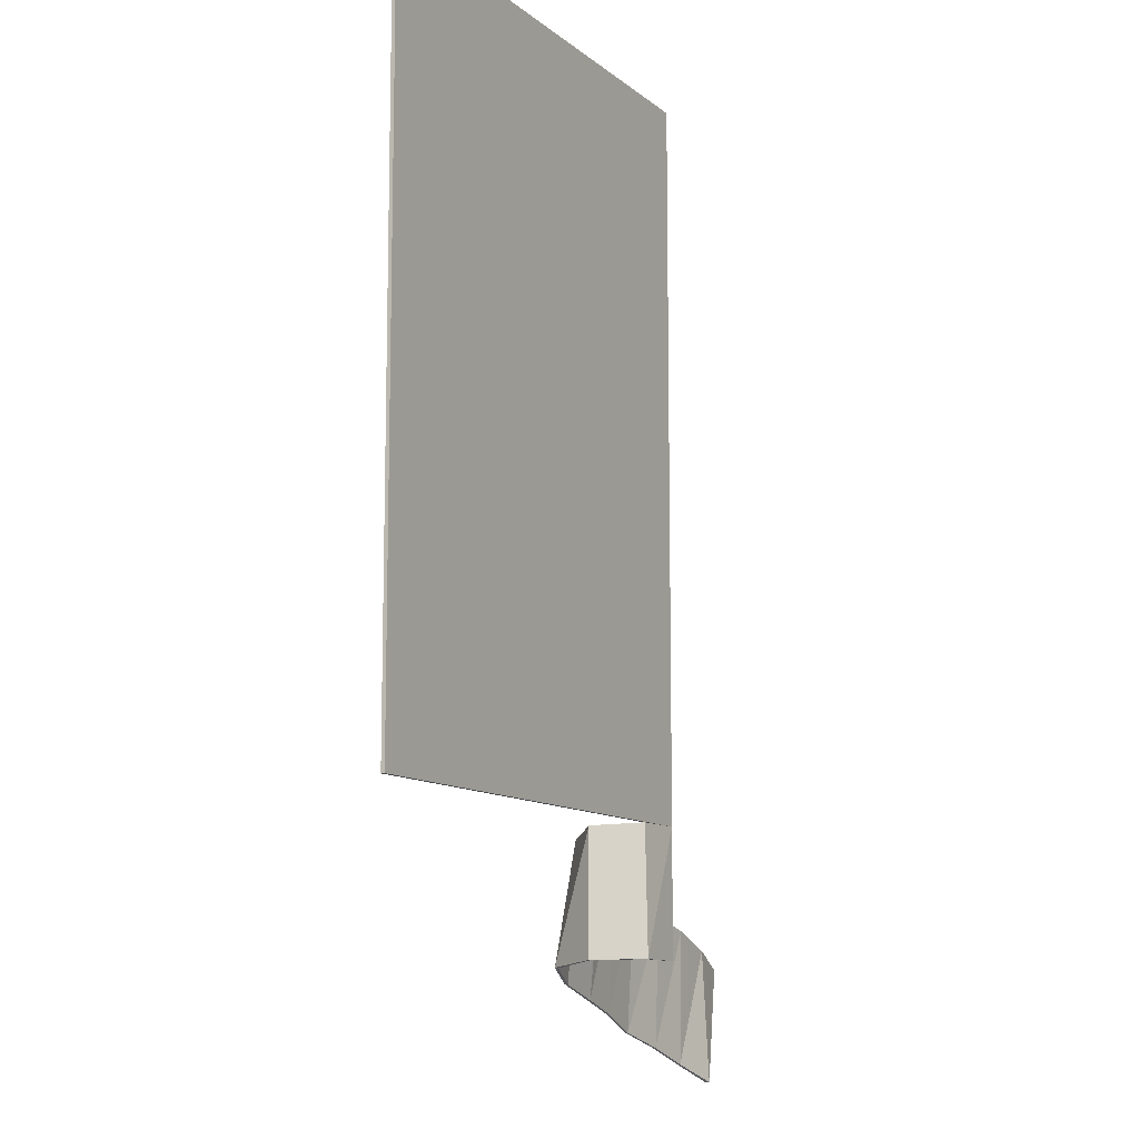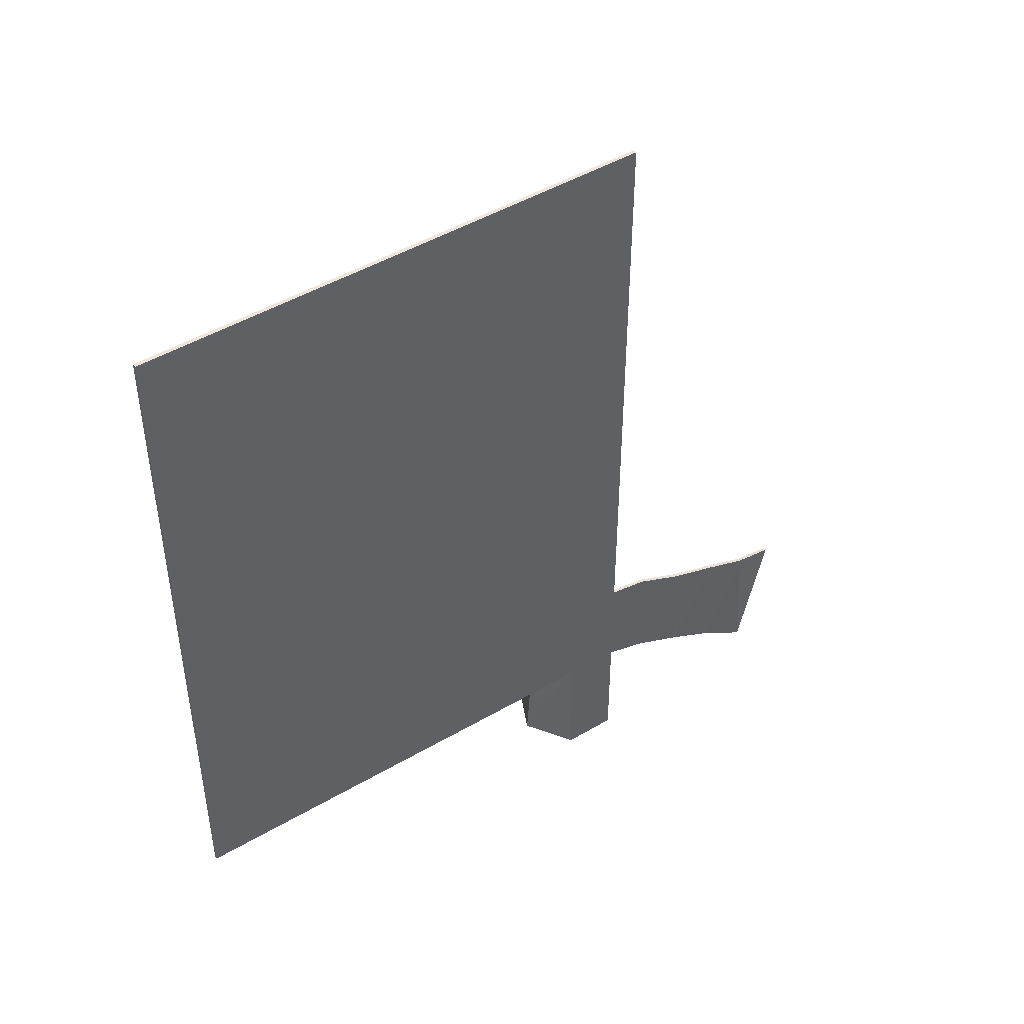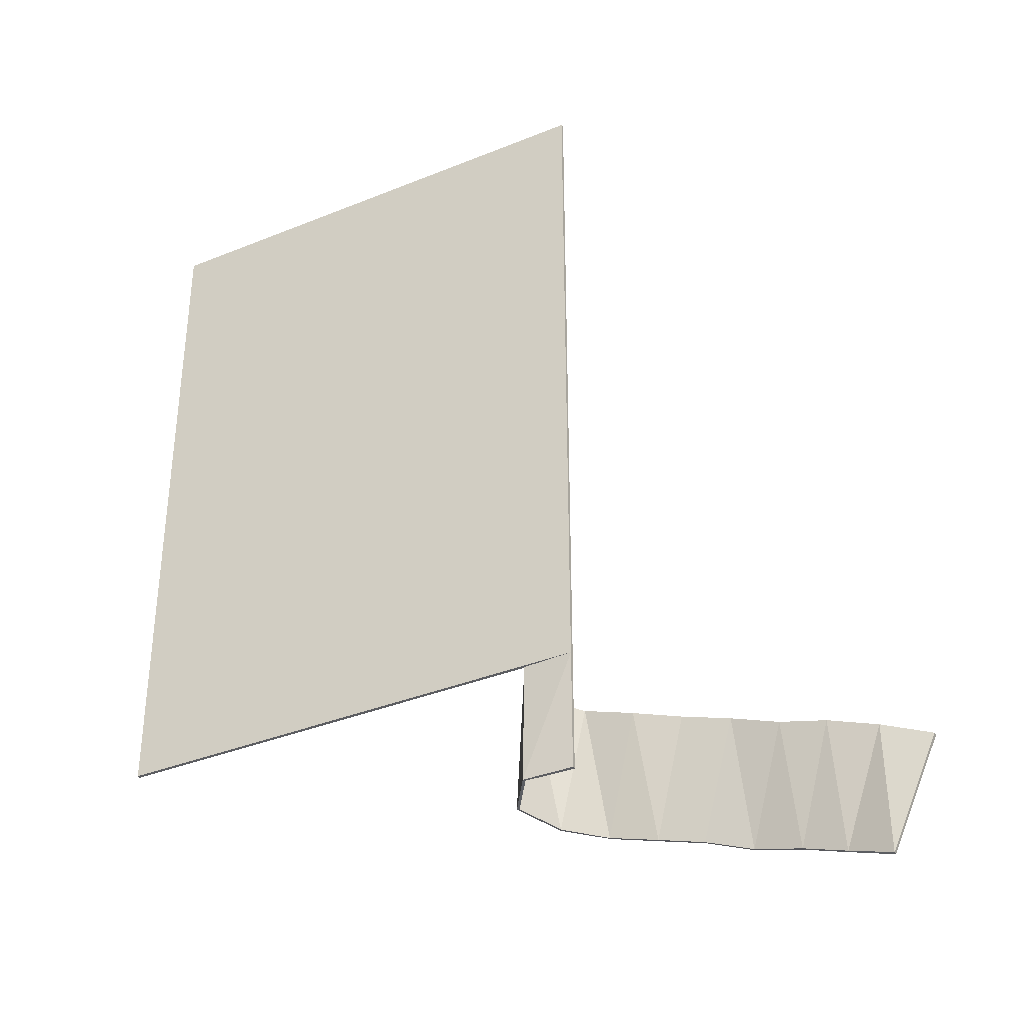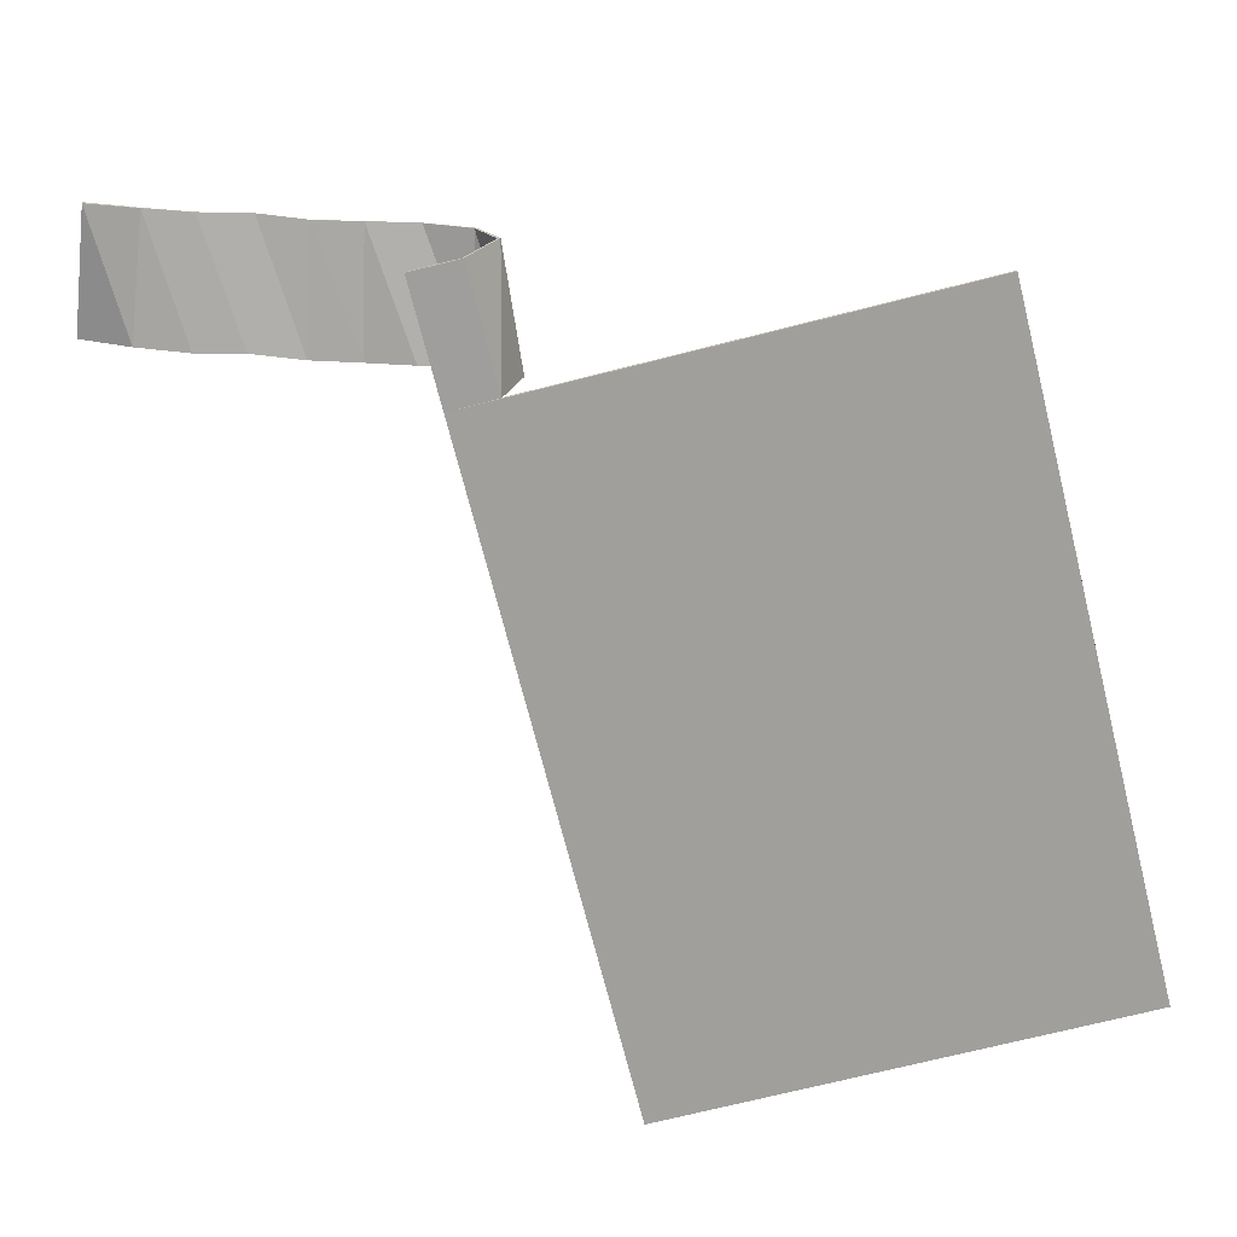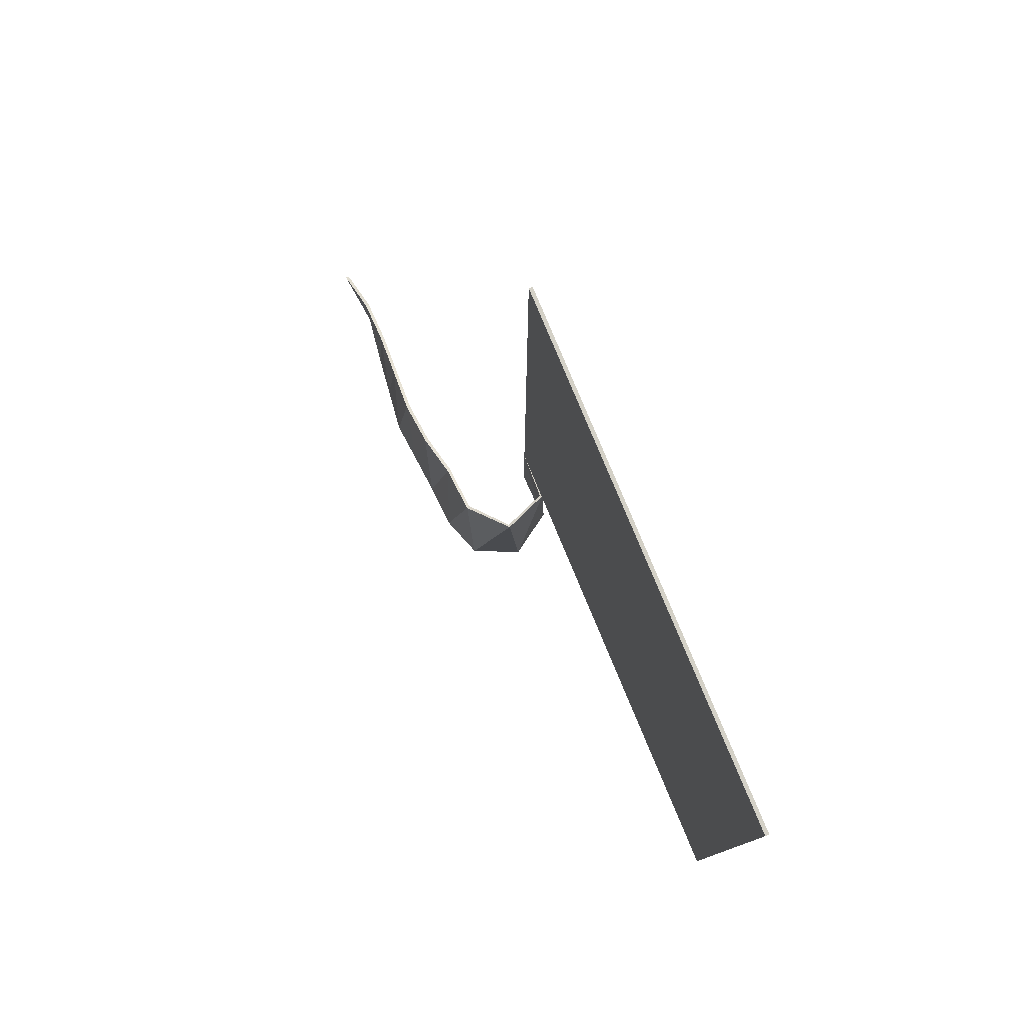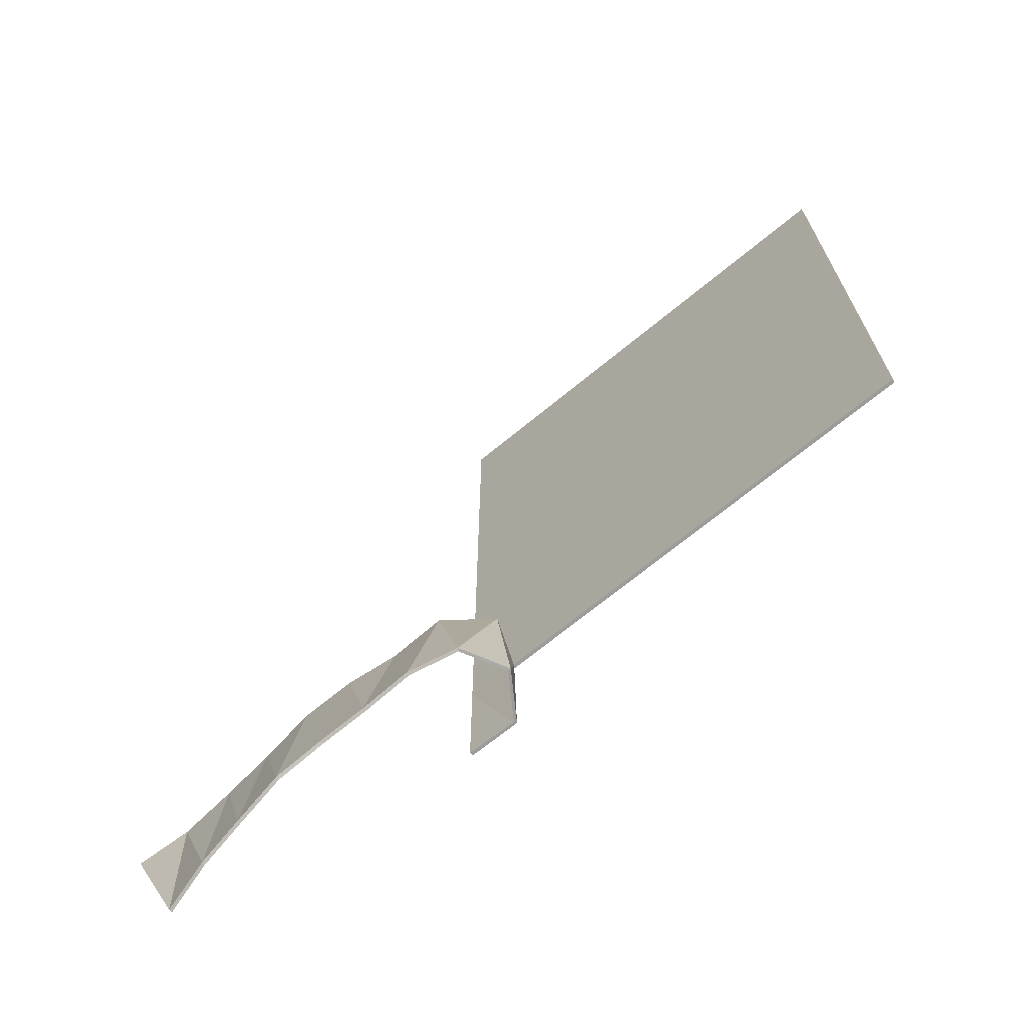
<metadata>
{"format":"obj","ext":"obj","renderer":"f3d","projection":"perspective","resolution":1024,"background":"white","views":[{"elev":-11.1,"azim":-61.4,"up":"+Z"},{"elev":47.6,"azim":-33.4,"up":"+Z"},{"elev":-36.4,"azim":28.0,"up":"+Z"},{"elev":-71.2,"azim":-165.8,"up":"+Y"},{"elev":79.8,"azim":-112.6,"up":"+Z"},{"elev":-70.0,"azim":-140.6,"up":"+Z"}]}
</metadata>
<code>
o Plane
v -0.7 0 1.167
v 0.7 0 1.167
v 1.446 0.2454 -1.479
v 0.7 0 -1.167
v 1.571 0.2852 -1.154
v 0.7 0 -0.8169
v -0.56 0 1.167
v -0.42 0 1.167
v -0.28 -0 1.167
v -0.14 0 1.167
v -0 0 1.167
v 0.14 0 1.167
v 0.28 0 1.167
v 0.42 0 1.167
v 0.56 0 1.167
v 0.5591 -0.003946 -1.167
v 0.4783 0.1157 -1.171
v 0.5368 0.2412 -1.186
v 0.6612 0.2811 -1.224
v 0.7985 0.2878 -1.261
v 0.9259 0.2979 -1.295
v 1.057 0.3081 -1.344
v 1.194 0.2908 -1.384
v 1.318 0.2755 -1.429
v 0.56 0 -0.8169
v 0.42 0 -0.8169
v 0.28 0 -0.8169
v 0.14 0 -0.8169
v -0 0 -0.8169
v -0.14 0 -0.8169
v -0.28 -0 -0.8169
v -0.42 0 -0.8169
v -0.56 0 -0.8169
v -0.7 0 -0.8169
v 1.438 0.2614 -1.105
v 1.299 0.2598 -1.054
v 1.167 0.2656 -1.018
v 1.029 0.2724 -0.9641
v 0.8941 0.2609 -0.9264
v 0.763 0.2335 -0.8924
v 0.6228 0.2262 -0.8496
v 0.512 0.1321 -0.8237
v 0.7 0 -0.8169
v 0.561 0.004326 -0.817
v 1.438 0.2712 -1.104
v 1.571 0.2951 -1.156
v 1.446 0.2554 -1.48
v 0.7 -0.01 -0.8169
v 0.5566 -0.003013 -0.8168
v 0.5546 -0.01128 -1.167
v 0.5037 0.1329 -0.823
v 0.47 0.1165 -1.17
v 0.6183 0.2341 -0.8481
v 0.5323 0.2492 -1.185
v 0.762 0.2433 -0.8907
v 0.6602 0.2909 -1.222
v 0.8937 0.2708 -0.9255
v 0.7981 0.2977 -1.26
v 1.029 0.2824 -0.964
v 0.926 0.3077 -1.294
v 1.168 0.2753 -1.017
v 1.057 0.3179 -1.342
v 1.3 0.2696 -1.053
v 1.195 0.3007 -1.383
v 1.318 0.2854 -1.429
v -0.56 -0.01 1.167
v -0.42 -0.01 -0.8169
v -0.42 -0.01 1.167
v 0.7 -0.01 -1.167
v 0.42 -0.01 1.167
v 0.42 -0.01 -0.8169
v 0.56 -0.01 1.167
v 0.56 -0.01 -0.8169
v 0.7 -0.01 1.167
v 0.7 -0.01 -0.8169
v 0.28 -0.01 -0.8169
v 0.28 -0.01 1.167
v 0.14 -0.01 -0.8169
v 0.14 -0.01 1.167
v -0 -0.01 -0.8169
v -0 -0.01 1.167
v -0.14 -0.01 -0.8169
v -0.14 -0.01 1.167
v -0.28 -0.01 -0.8169
v -0.28 -0.01 1.167
v -0.56 -0.01 -0.8169
v -0.7 -0.01 1.167
v -0.7 -0.01 -0.8169
f 35 3 5
f 43 16 44
f 44 17 42
f 42 18 41
f 41 19 40
f 40 20 39
f 39 21 38
f 38 22 37
f 37 23 36
f 36 24 35
f 7 8 32
f 35 24 3
f 43 4 16
f 44 16 17
f 42 17 18
f 41 18 19
f 40 19 20
f 39 20 21
f 38 21 22
f 37 22 23
f 36 23 24
f 14 15 26
f 15 2 25
f 26 15 25
f 2 6 25
f 26 27 14
f 27 28 13
f 14 27 13
f 12 13 28
f 28 29 12
f 29 30 11
f 12 29 11
f 10 11 30
f 30 31 10
f 31 32 9
f 10 31 9
f 8 9 32
f 32 33 7
f 33 34 1
f 1 7 33
f 45 46 47
f 48 49 50
f 49 51 52
f 51 53 54
f 53 55 56
f 55 57 58
f 57 59 60
f 59 61 62
f 61 63 64
f 63 45 65
f 66 67 68
f 45 47 65
f 48 50 69
f 49 52 50
f 51 54 52
f 53 56 54
f 55 58 56
f 57 60 58
f 59 62 60
f 61 64 62
f 63 65 64
f 70 71 72
f 72 73 74
f 71 73 72
f 74 73 75
f 71 70 76
f 76 77 78
f 70 77 76
f 79 78 77
f 78 79 80
f 80 81 82
f 79 81 80
f 83 82 81
f 82 83 84
f 84 85 67
f 83 85 84
f 68 67 85
f 67 66 86
f 86 87 88
f 87 86 66
f 31 30 82 84
f 16 4 69 50
f 3 24 65 47
f 39 38 59 57
f 30 29 80 82
f 17 16 50 52
f 5 3 47 46
f 38 37 61 59
f 29 28 78 80
f 18 17 52 54
f 6 2 74 75
f 37 36 63 61
f 28 27 76 78
f 19 18 54 56
f 35 5 46 45
f 36 35 45 63
f 27 26 71 76
f 20 19 56 58
f 7 1 87 66
f 26 25 73 71
f 21 20 58 60
f 8 7 66 68
f 25 6 75 73
f 22 21 60 62
f 9 8 68 85
f 23 22 62 64
f 10 9 85 83
f 24 23 64 65
f 11 10 83 81
f 43 44 49 48
f 12 11 81 79
f 44 42 51 49
f 34 33 86 88
f 13 12 79 77
f 1 34 88 87
f 42 41 53 51
f 33 32 67 86
f 14 13 77 70
f 4 43 48 69
f 41 40 55 53
f 32 31 84 67
f 15 14 70 72
f 2 15 72 74
f 40 39 57 55

</code>
